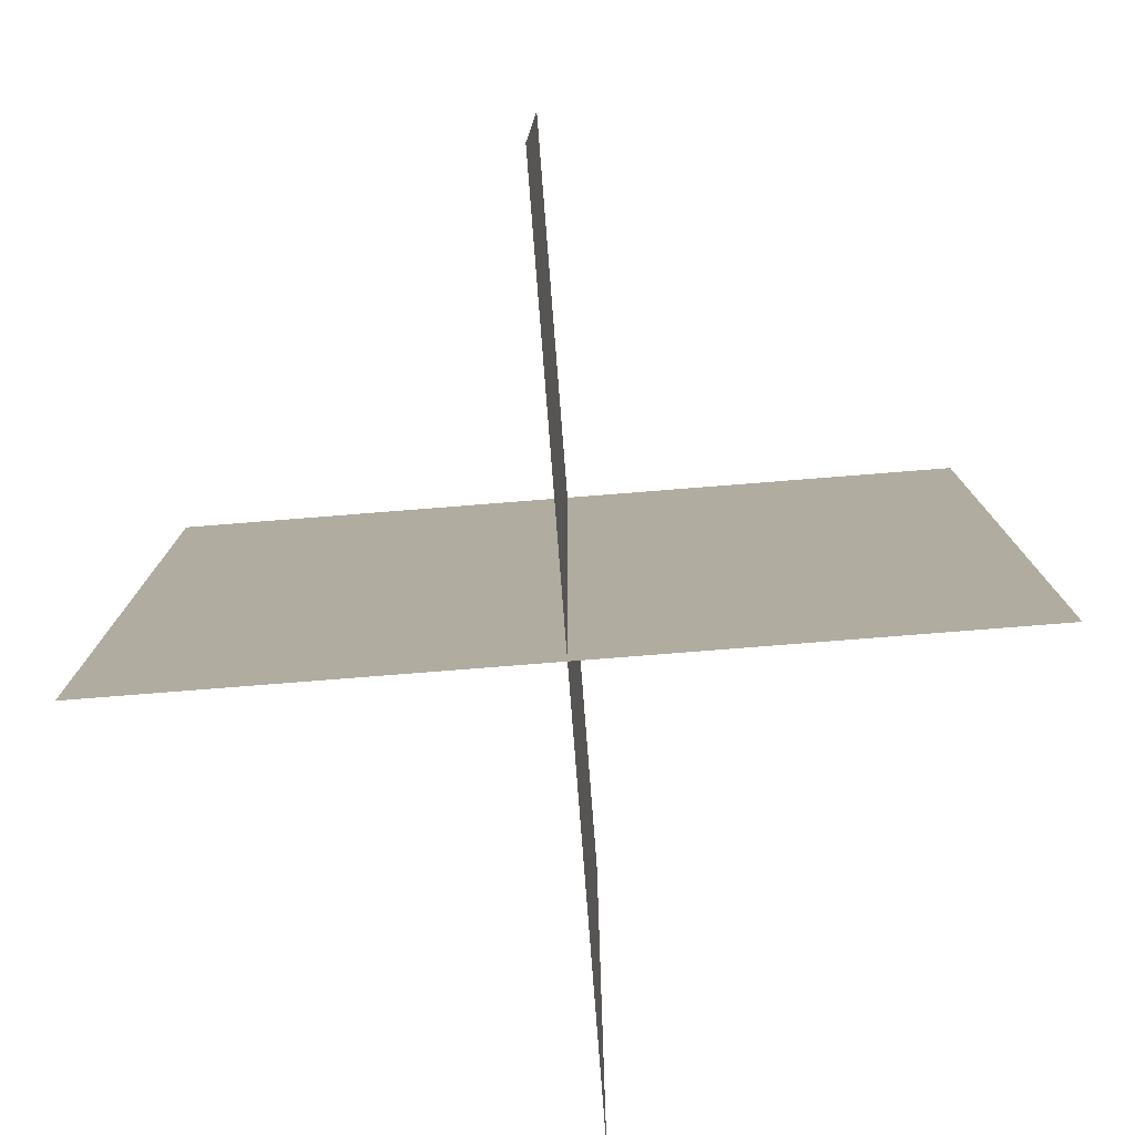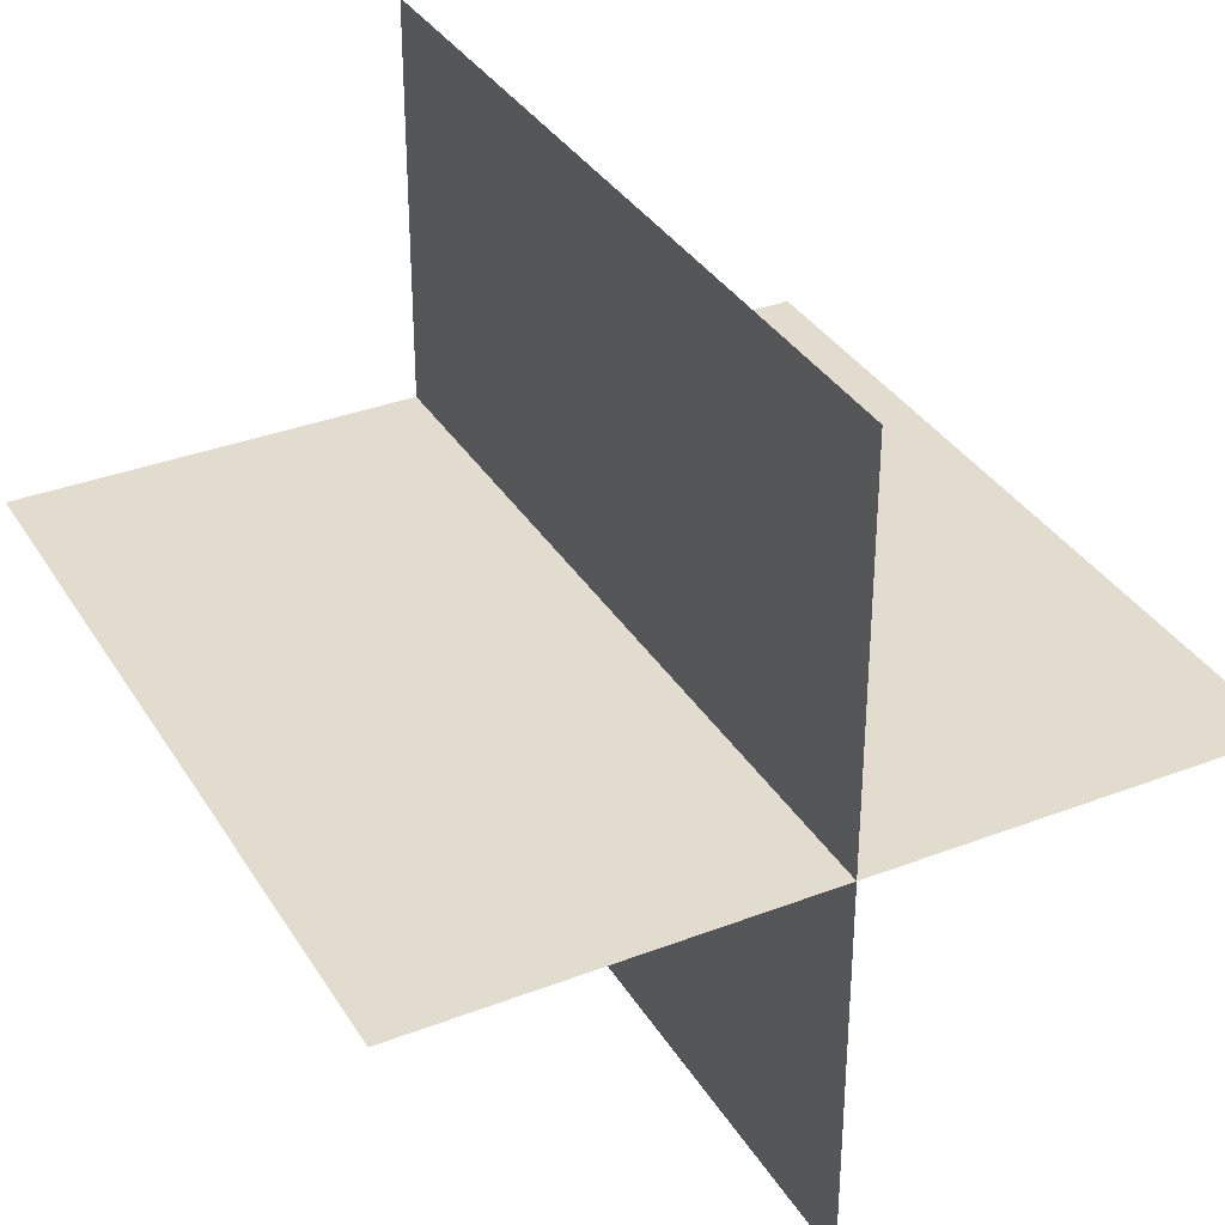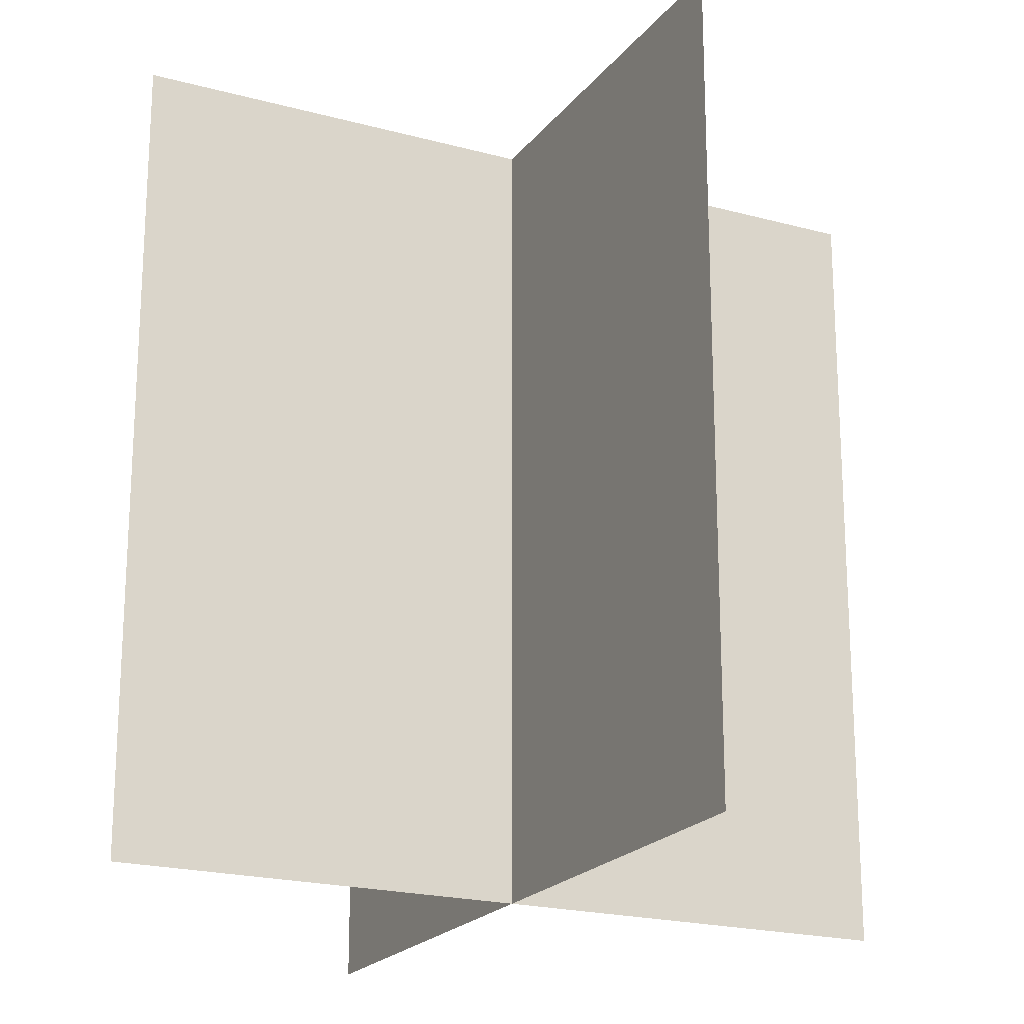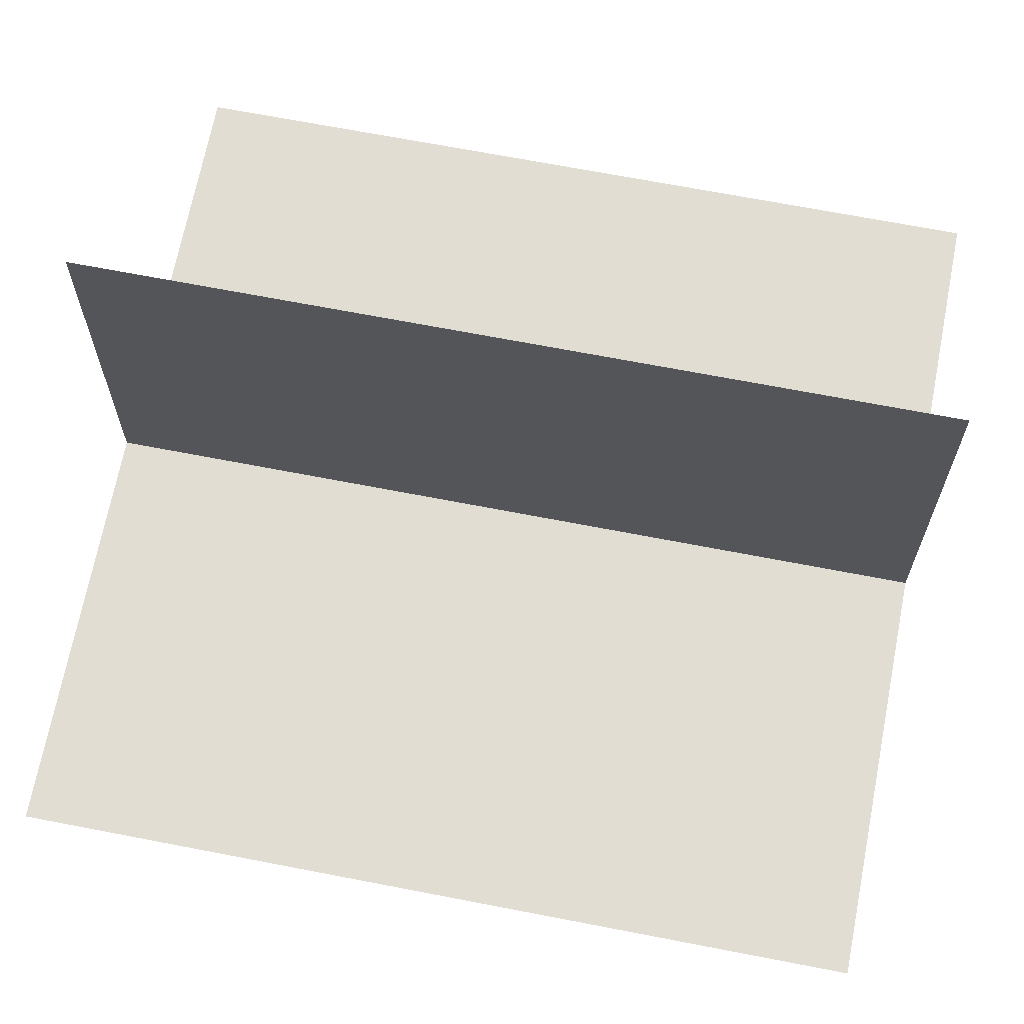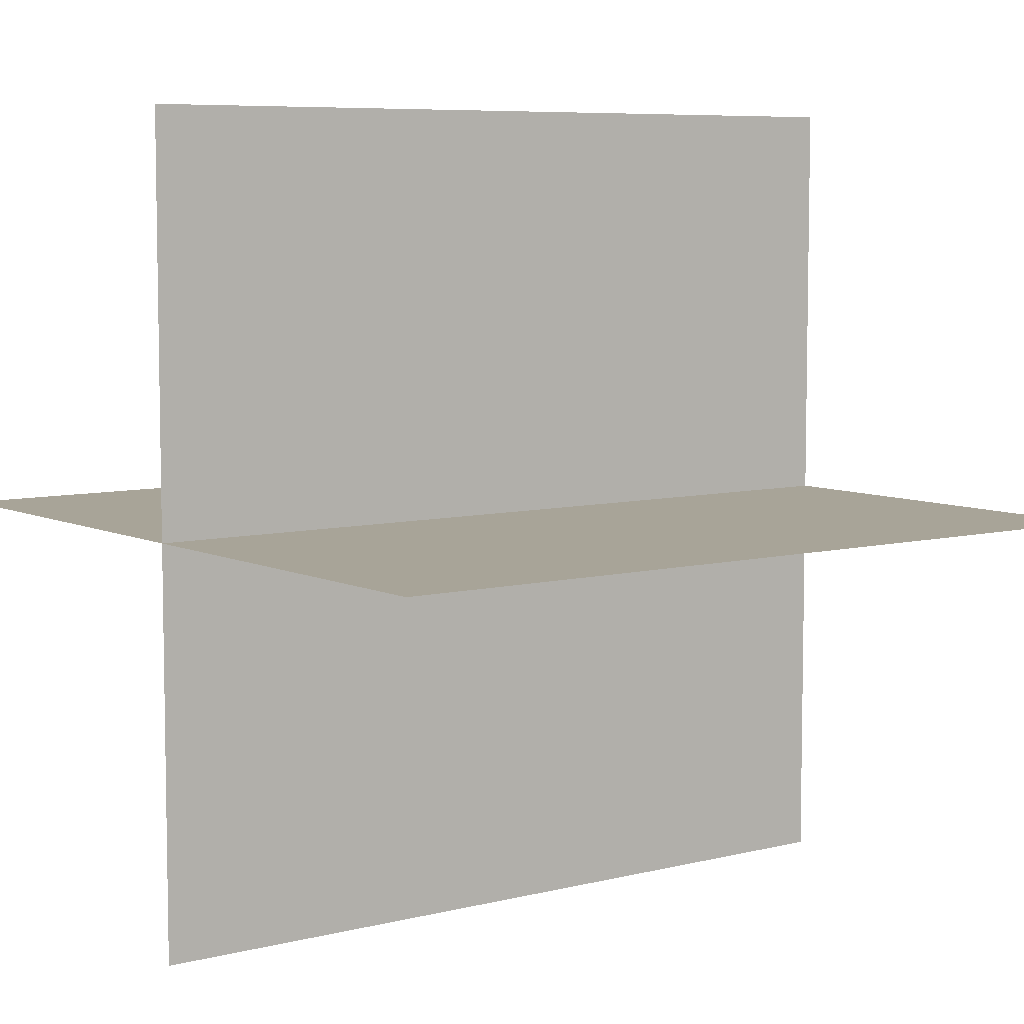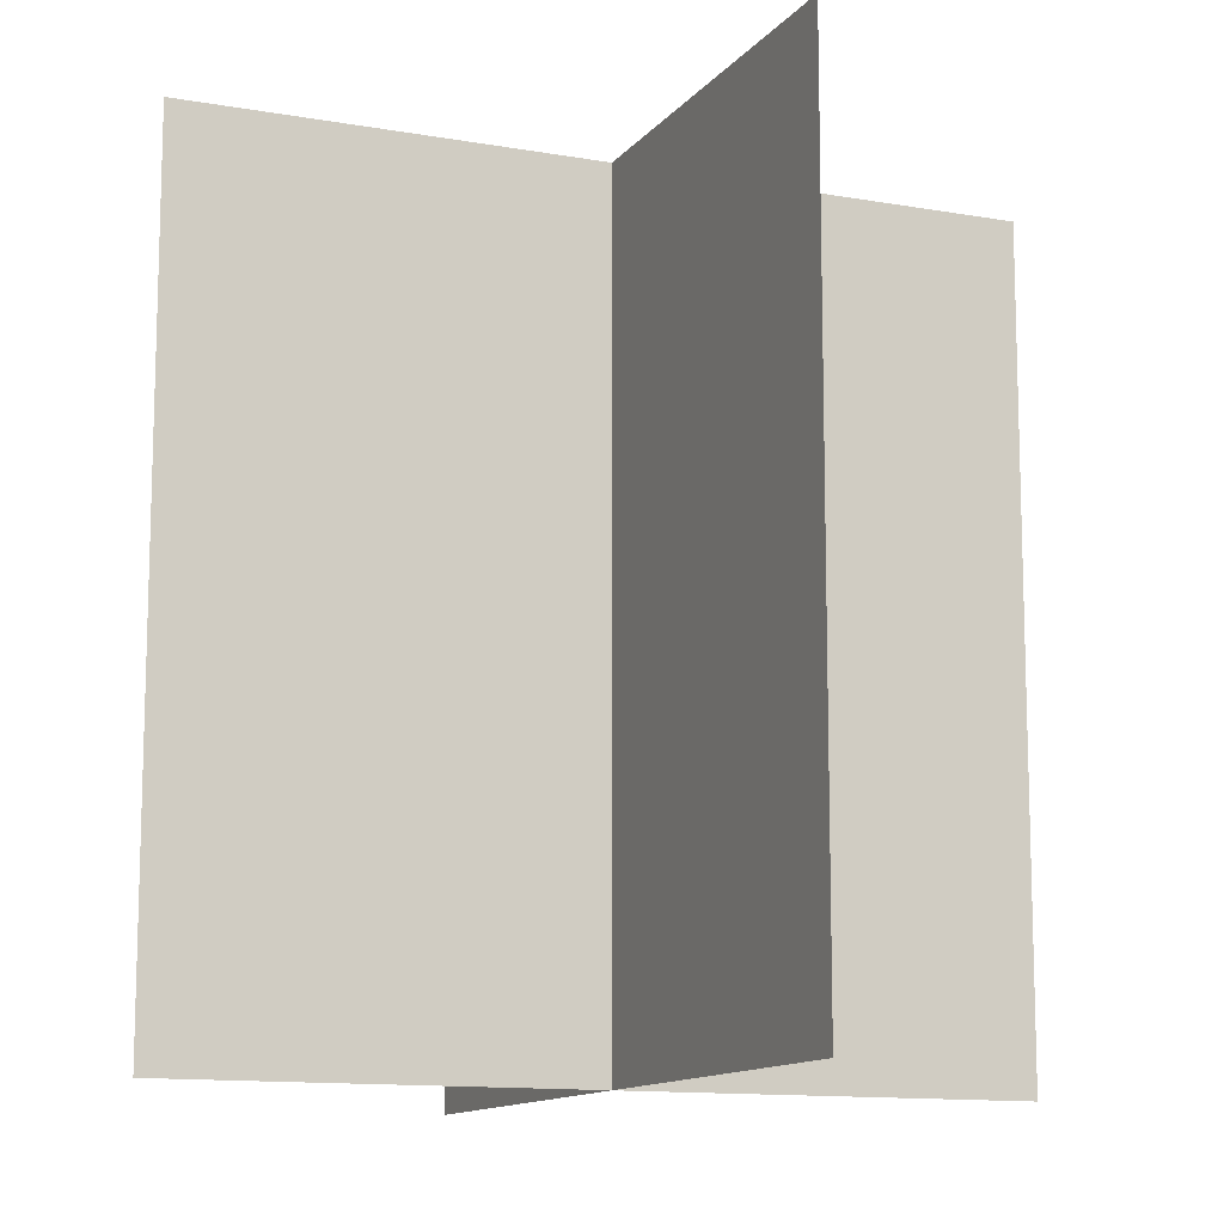
<metadata>
{"format":"obj","ext":"obj","renderer":"f3d","projection":"perspective","resolution":1024,"background":"white","views":[{"elev":-79.5,"azim":-175.5,"up":"+Z"},{"elev":34.6,"azim":-27.3,"up":"+Y"},{"elev":-20.6,"azim":-26.3,"up":"+Z"},{"elev":68.1,"azim":101.0,"up":"+Y"},{"elev":7.0,"azim":53.6,"up":"+Y"},{"elev":-12.1,"azim":-112.9,"up":"+Z"}]}
</metadata>
<code>
o 0110_1001_立方体.126
v -0.5 0 -0.5
v -0.5 0 0.5
v -0 0 -0.5
v -0 0 0.5
v -0 0.5 -0.5
v -0 0.5 0.5
v 0.5 -0 -0.5
v 0.5 -0 0.5
v 0 -0.5 -0.5
v 0 -0.5 0.5
f 6 3 5
f 4 1 3
f 10 3 9
f 4 7 3
f 6 4 3
f 4 2 1
f 10 4 3
f 4 8 7

</code>
